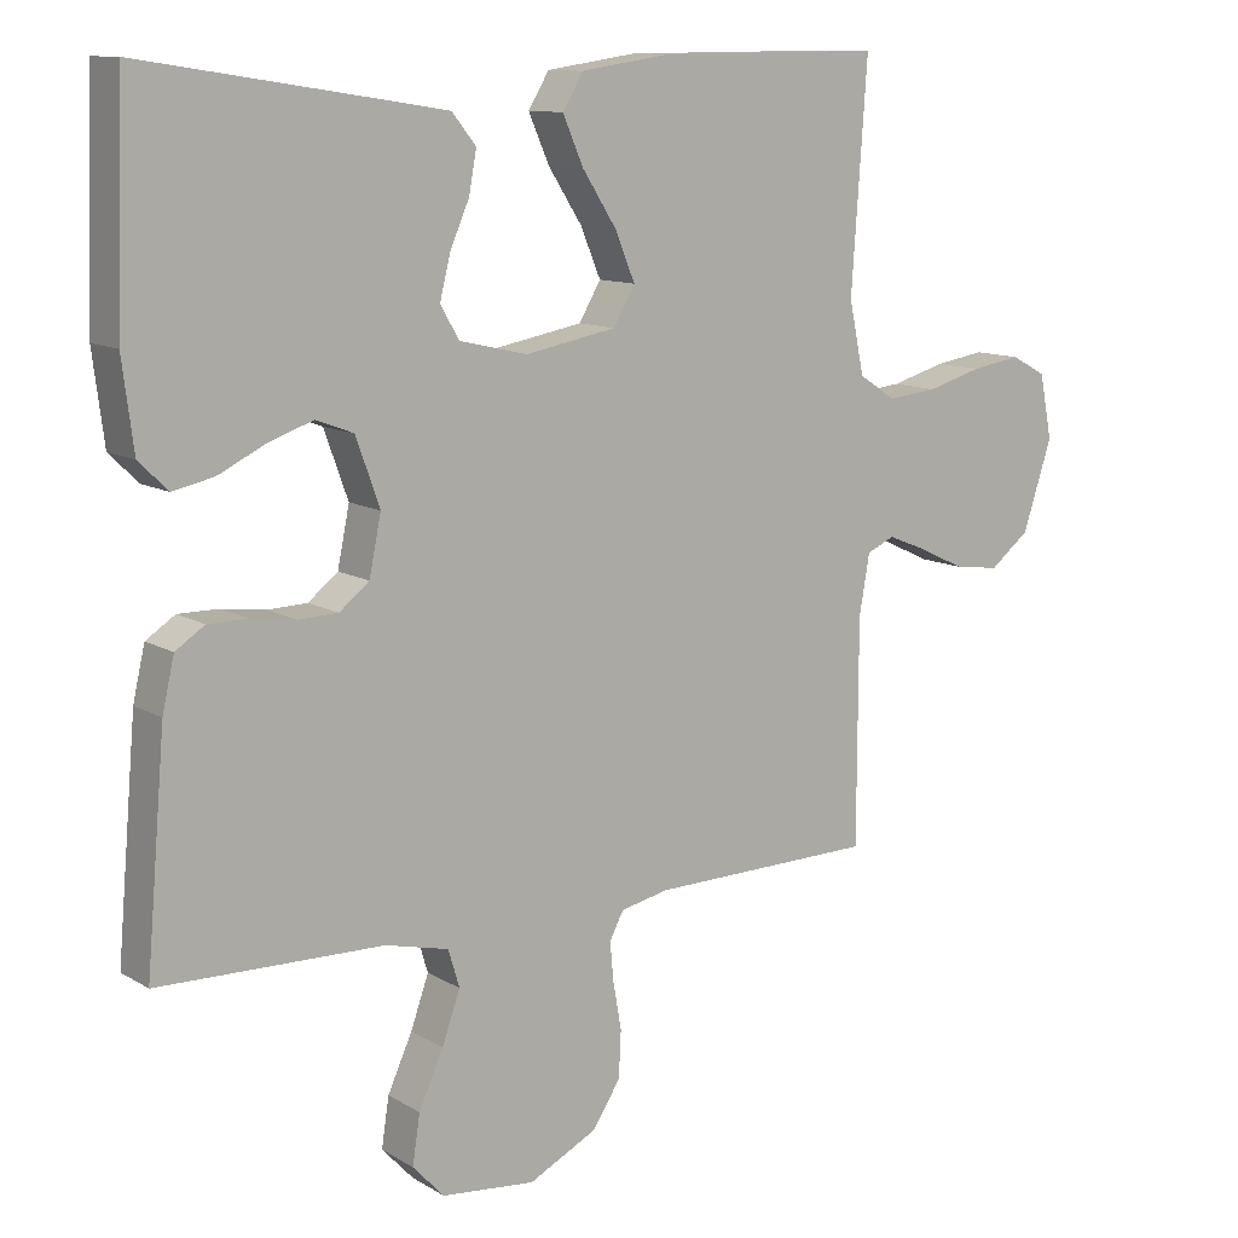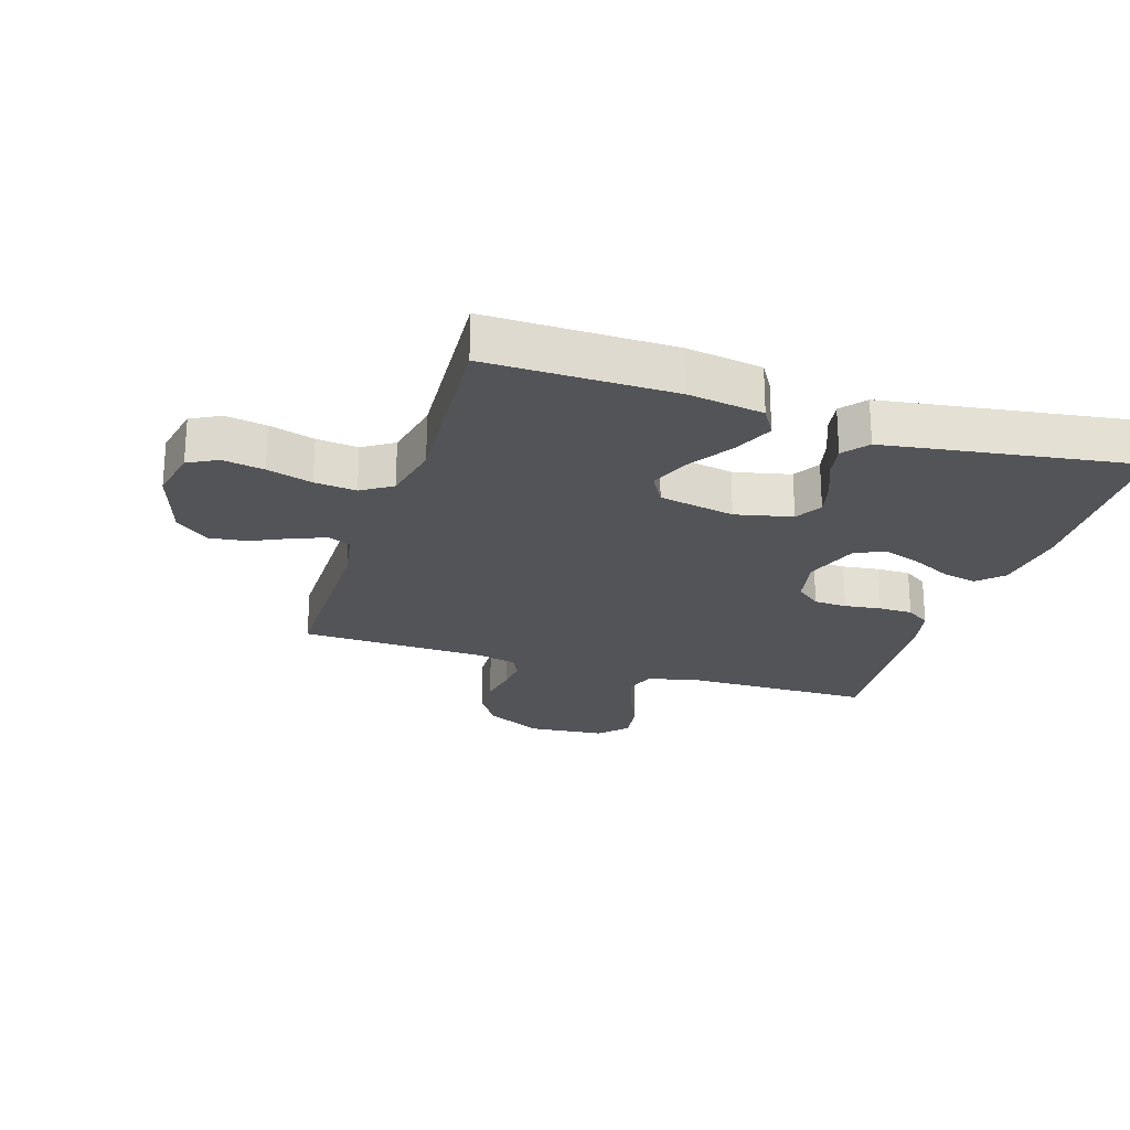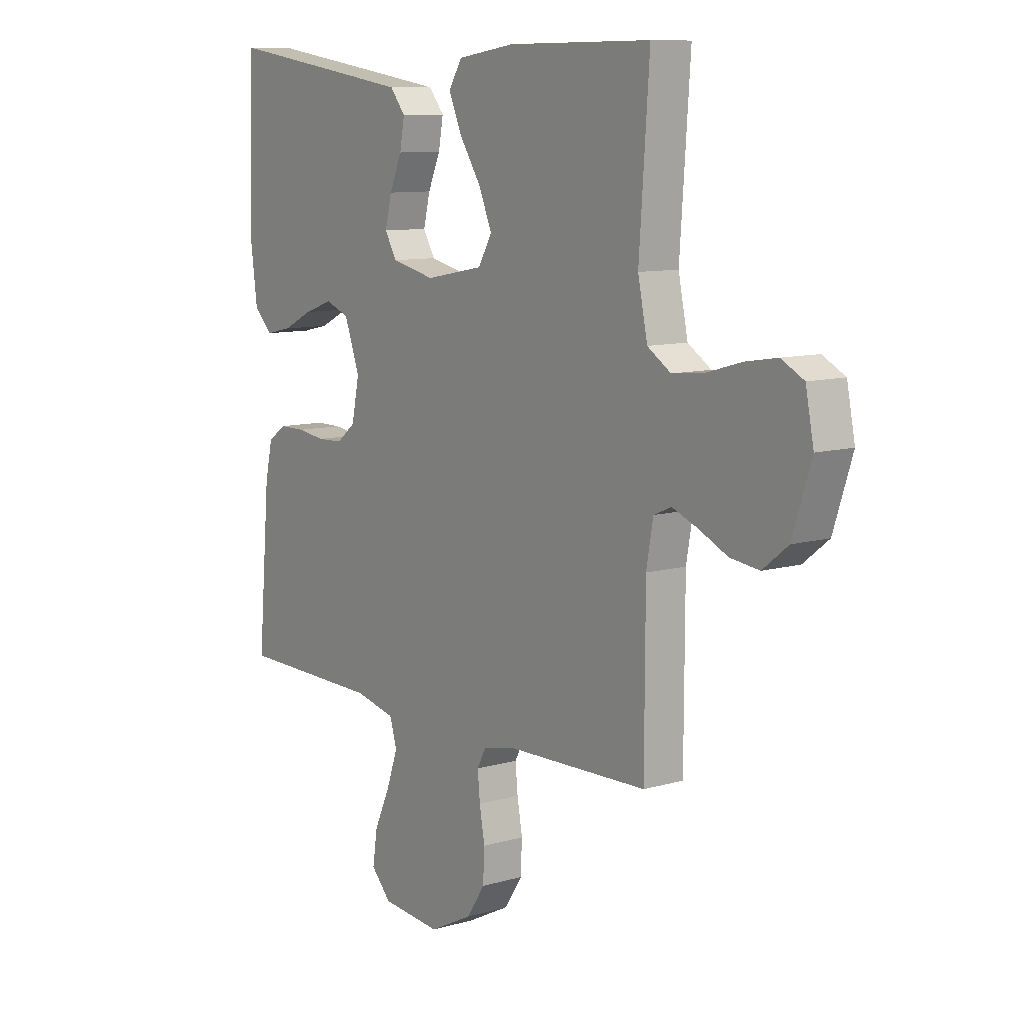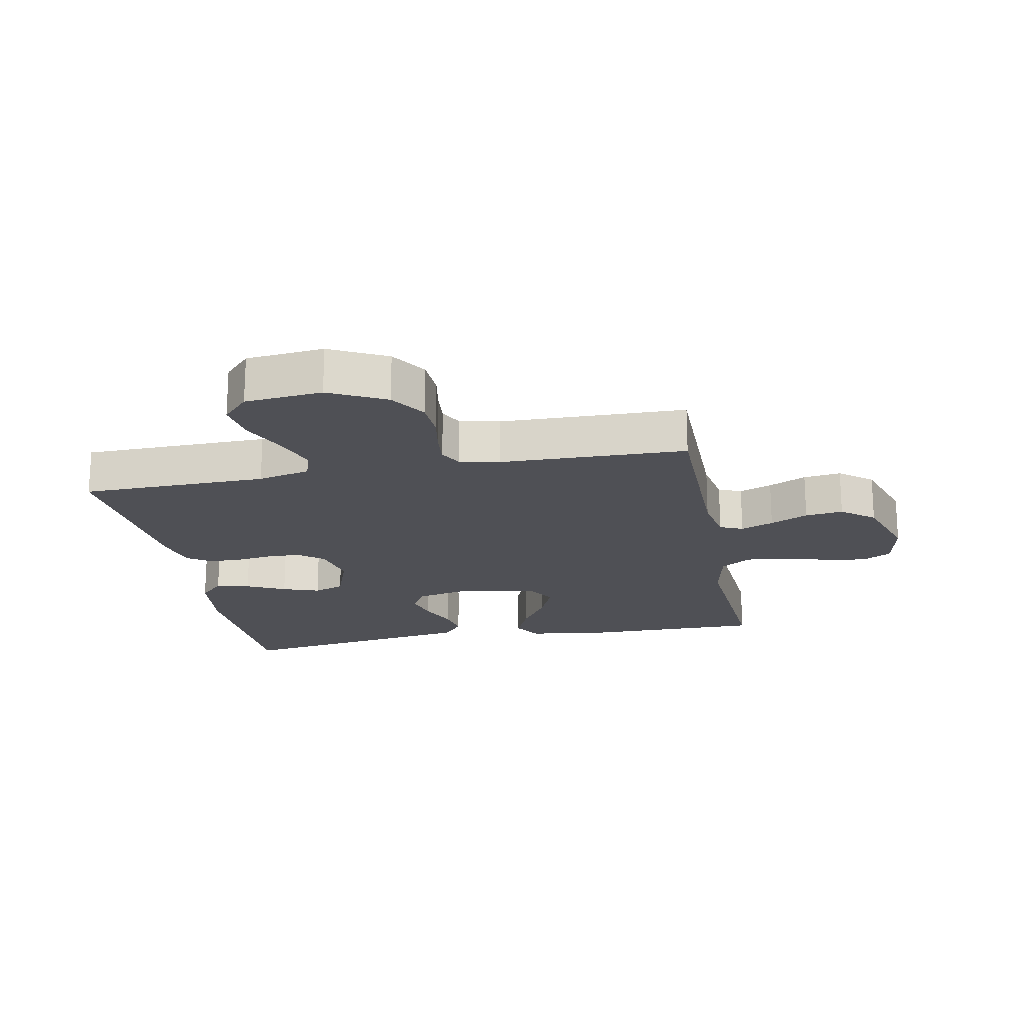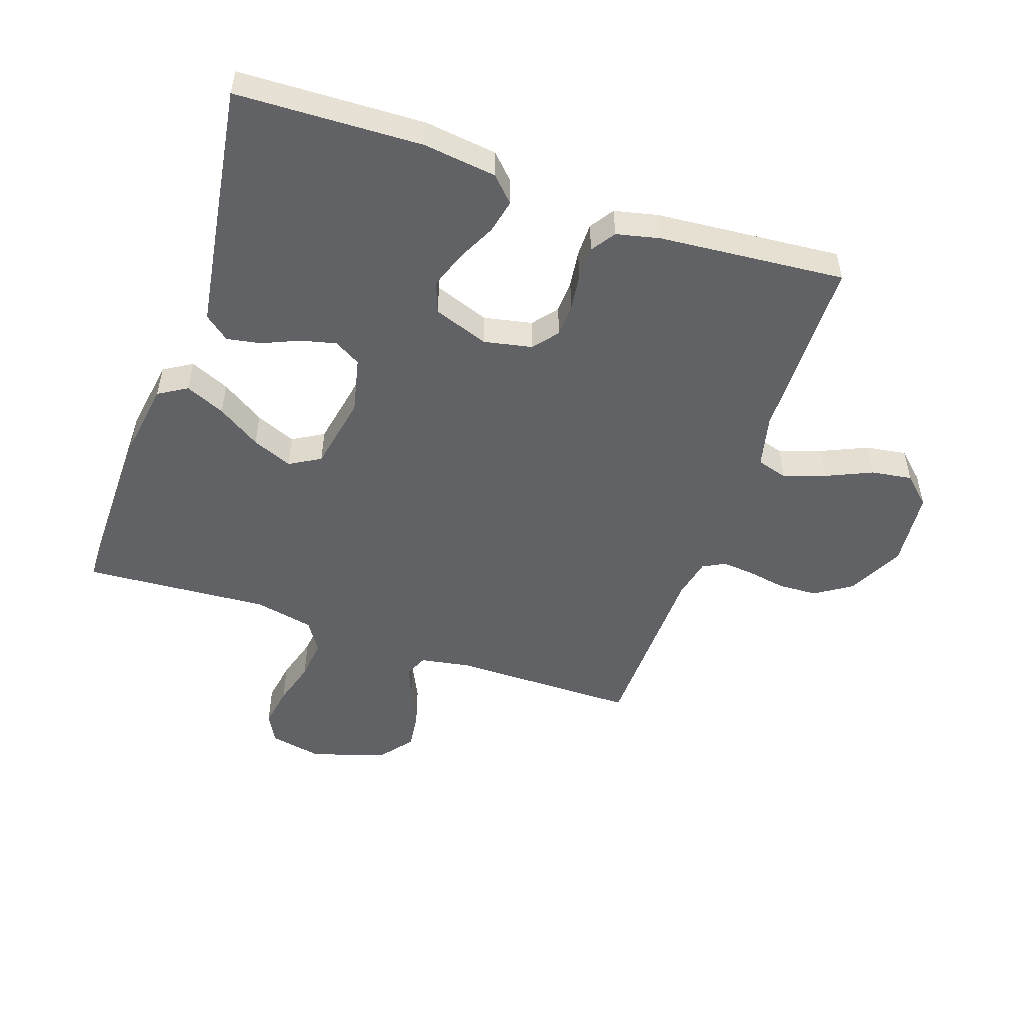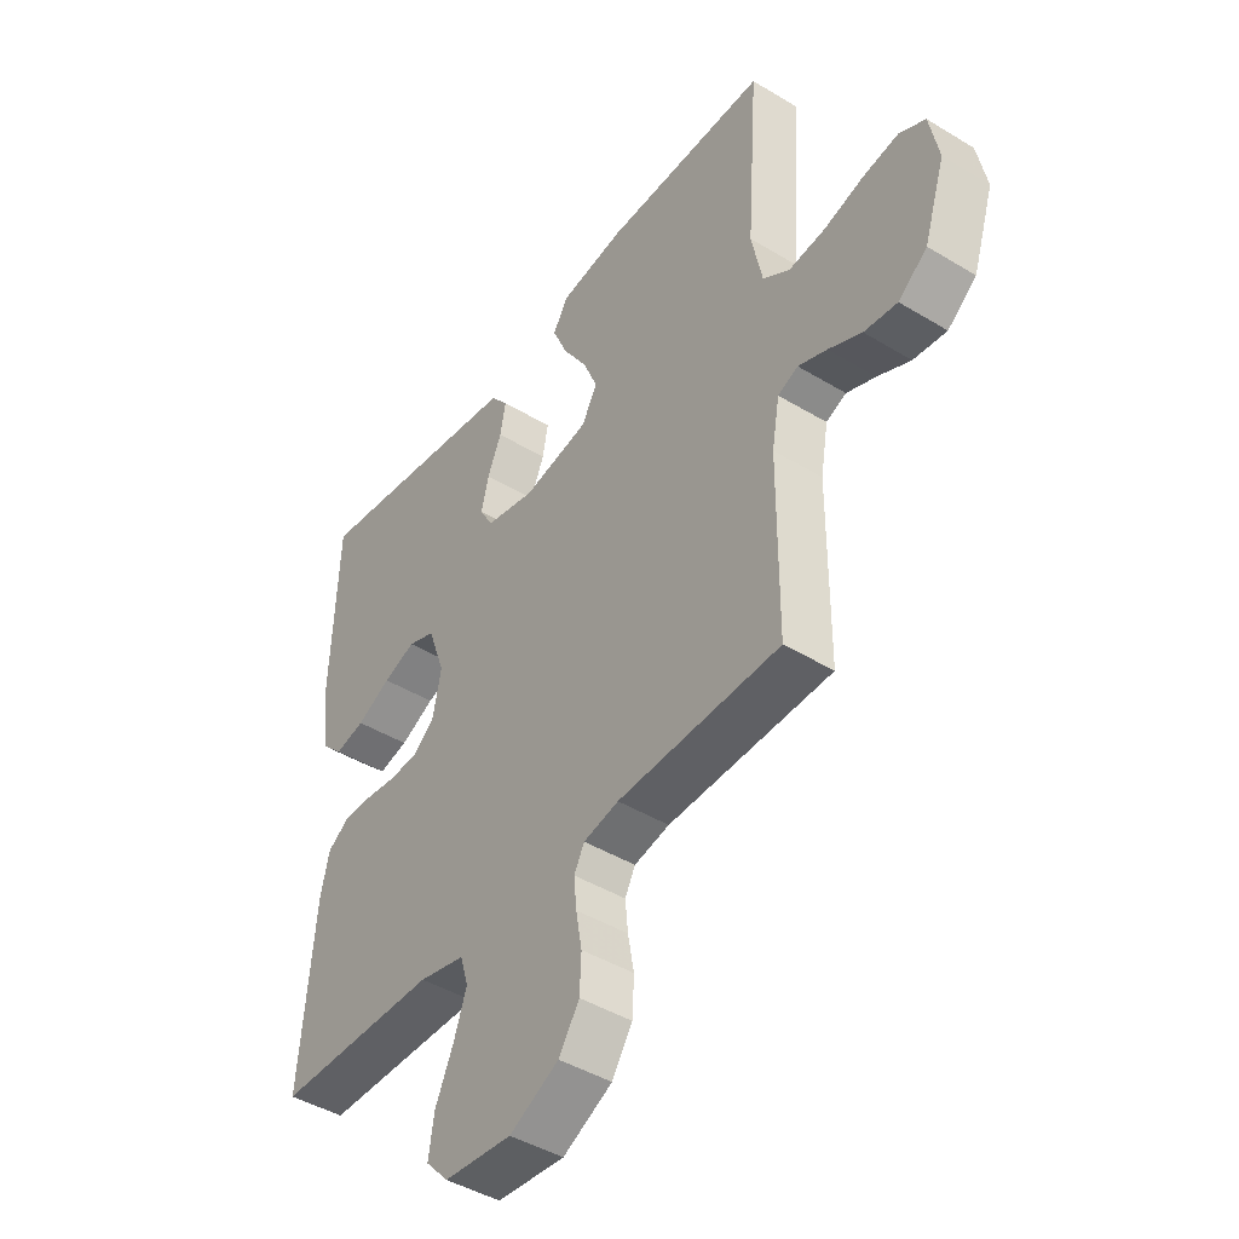
<metadata>
{"format":"obj","ext":"obj","renderer":"f3d","projection":"perspective","resolution":1024,"background":"white","views":[{"elev":11.2,"azim":144.6,"up":"+Z"},{"elev":-23.5,"azim":-17.9,"up":"+Y"},{"elev":9.8,"azim":-126.7,"up":"+Z"},{"elev":-19.4,"azim":-169.1,"up":"+Y"},{"elev":-50.7,"azim":71.0,"up":"+Y"},{"elev":-44.2,"azim":-125.4,"up":"+Z"}]}
</metadata>
<code>
v 0.5 0.07 0.5
v 0.511 0.07 0.2
v 0.496 0.07 0.082
v 0.457 0.07 0.044
v 0.402 0.07 0.056
v 0.339 0.07 0.087
v 0.279 0.07 0.108
v 0.229 0.07 0.089
v 0.197 0.07 0
v 0.213 0.07 -0.078
v 0.253 0.07 -0.11
v 0.306 0.07 -0.112
v 0.365 0.07 -0.104
v 0.419 0.07 -0.104
v 0.458 0.07 -0.13
v 0.474 0.07 -0.2
v 0.5 0.07 -0.5
v 0.2 0.07 -0.505
v 0.115 0.07 -0.525
v 0.1 0.07 -0.575
v 0.124 0.07 -0.643
v 0.157 0.07 -0.716
v 0.167 0.07 -0.782
v 0.125 0.07 -0.827
v 0 0.07 -0.839
v -0.091 0.07 -0.793
v -0.129 0.07 -0.735
v -0.132 0.07 -0.672
v -0.121 0.07 -0.61
v -0.116 0.07 -0.557
v -0.135 0.07 -0.521
v -0.2 0.07 -0.507
v -0.5 0.07 -0.5
v -0.501 0.07 -0.2
v -0.515 0.07 -0.12
v -0.552 0.07 -0.104
v -0.605 0.07 -0.125
v -0.666 0.07 -0.154
v -0.727 0.07 -0.162
v -0.78 0.07 -0.12
v -0.819 0.07 0
v -0.802 0.07 0.086
v -0.755 0.07 0.111
v -0.688 0.07 0.1
v -0.615 0.07 0.079
v -0.548 0.07 0.072
v -0.499 0.07 0.104
v -0.479 0.07 0.2
v -0.5 0.07 0.5
v -0.2 0.07 0.498
v -0.079 0.07 0.48
v -0.051 0.07 0.434
v -0.079 0.07 0.37
v -0.124 0.07 0.3
v -0.151 0.07 0.235
v -0.122 0.07 0.185
v 0 0.07 0.162
v 0.091 0.07 0.183
v 0.116 0.07 0.226
v 0.102 0.07 0.283
v 0.076 0.07 0.343
v 0.066 0.07 0.398
v 0.098 0.07 0.438
v 0.2 0.07 0.454
v 0.5 0 0.5
v 0.511 0 0.2
v 0.496 0 0.082
v 0.457 0 0.044
v 0.402 0 0.056
v 0.339 0 0.087
v 0.279 0 0.108
v 0.229 0 0.089
v 0.197 0 0
v 0.213 0 -0.078
v 0.253 0 -0.11
v 0.306 0 -0.112
v 0.365 0 -0.104
v 0.419 0 -0.104
v 0.458 0 -0.13
v 0.474 0 -0.2
v 0.5 0 -0.5
v 0.2 0 -0.505
v 0.115 0 -0.525
v 0.1 0 -0.575
v 0.124 0 -0.643
v 0.157 0 -0.716
v 0.167 0 -0.782
v 0.125 0 -0.827
v 0 0 -0.839
v -0.091 0 -0.793
v -0.129 0 -0.735
v -0.132 0 -0.672
v -0.121 0 -0.61
v -0.116 0 -0.557
v -0.135 0 -0.521
v -0.2 0 -0.507
v -0.5 0 -0.5
v -0.501 0 -0.2
v -0.515 0 -0.12
v -0.552 0 -0.104
v -0.605 0 -0.125
v -0.666 0 -0.154
v -0.727 0 -0.162
v -0.78 0 -0.12
v -0.819 0 0
v -0.802 0 0.086
v -0.755 0 0.111
v -0.688 0 0.1
v -0.615 0 0.079
v -0.548 0 0.072
v -0.499 0 0.104
v -0.479 0 0.2
v -0.5 0 0.5
v -0.2 0 0.498
v -0.079 0 0.48
v -0.051 0 0.434
v -0.079 0 0.37
v -0.124 0 0.3
v -0.151 0 0.235
v -0.122 0 0.185
v 0 0 0.162
v 0.091 0 0.183
v 0.116 0 0.226
v 0.102 0 0.283
v 0.076 0 0.343
v 0.066 0 0.398
v 0.098 0 0.438
v 0.2 0 0.454
f 60 61 62 63
f 59 60 63 64
f 51 52 53 54
f 51 54 55
f 48 49 50 51
f 47 48 51 55
f 46 47 55 56
f 42 43 44 45
f 42 45 46
f 41 42 46
f 37 38 39 40
f 36 37 40 41
f 32 33 34
f 31 32 34 35
f 26 27 28 29
f 26 29 30
f 25 26 30
f 24 25 30
f 21 22 23 24
f 20 21 24 30
f 19 20 30 31
f 15 16 17 18
f 12 13 14 15
f 11 12 15 18
f 10 11 18 19
f 3 4 5 6
f 3 6 7
f 2 3 7
f 59 64 1 2
f 58 59 2 7
f 57 58 7 8
f 56 57 8 9
f 36 41 46 56
f 35 36 56 9
f 19 31 35
f 9 10 19 35
f 127 126 125 124
f 128 127 124 123
f 118 117 116 115
f 119 118 115
f 115 114 113 112
f 119 115 112 111
f 120 119 111 110
f 109 108 107 106
f 110 109 106
f 110 106 105
f 104 103 102 101
f 105 104 101 100
f 98 97 96
f 99 98 96 95
f 93 92 91 90
f 94 93 90
f 94 90 89
f 94 89 88
f 88 87 86 85
f 94 88 85 84
f 95 94 84 83
f 82 81 80 79
f 79 78 77 76
f 82 79 76 75
f 83 82 75 74
f 70 69 68 67
f 71 70 67
f 71 67 66
f 66 65 128 123
f 71 66 123 122
f 72 71 122 121
f 73 72 121 120
f 120 110 105 100
f 73 120 100 99
f 99 95 83
f 99 83 74 73
f 1 65 66 2
f 2 66 67 3
f 3 67 68 4
f 4 68 69 5
f 5 69 70 6
f 6 70 71 7
f 7 71 72 8
f 8 72 73 9
f 9 73 74 10
f 10 74 75 11
f 11 75 76 12
f 12 76 77 13
f 13 77 78 14
f 14 78 79 15
f 15 79 80 16
f 16 80 81 17
f 17 81 82 18
f 18 82 83 19
f 19 83 84 20
f 20 84 85 21
f 21 85 86 22
f 22 86 87 23
f 23 87 88 24
f 24 88 89 25
f 25 89 90 26
f 26 90 91 27
f 27 91 92 28
f 28 92 93 29
f 29 93 94 30
f 30 94 95 31
f 31 95 96 32
f 32 96 97 33
f 33 97 98 34
f 34 98 99 35
f 35 99 100 36
f 36 100 101 37
f 37 101 102 38
f 38 102 103 39
f 39 103 104 40
f 40 104 105 41
f 41 105 106 42
f 42 106 107 43
f 43 107 108 44
f 44 108 109 45
f 45 109 110 46
f 46 110 111 47
f 47 111 112 48
f 48 112 113 49
f 49 113 114 50
f 50 114 115 51
f 51 115 116 52
f 52 116 117 53
f 53 117 118 54
f 54 118 119 55
f 55 119 120 56
f 56 120 121 57
f 57 121 122 58
f 58 122 123 59
f 59 123 124 60
f 60 124 125 61
f 61 125 126 62
f 62 126 127 63
f 63 127 128 64
f 64 128 65 1

</code>
